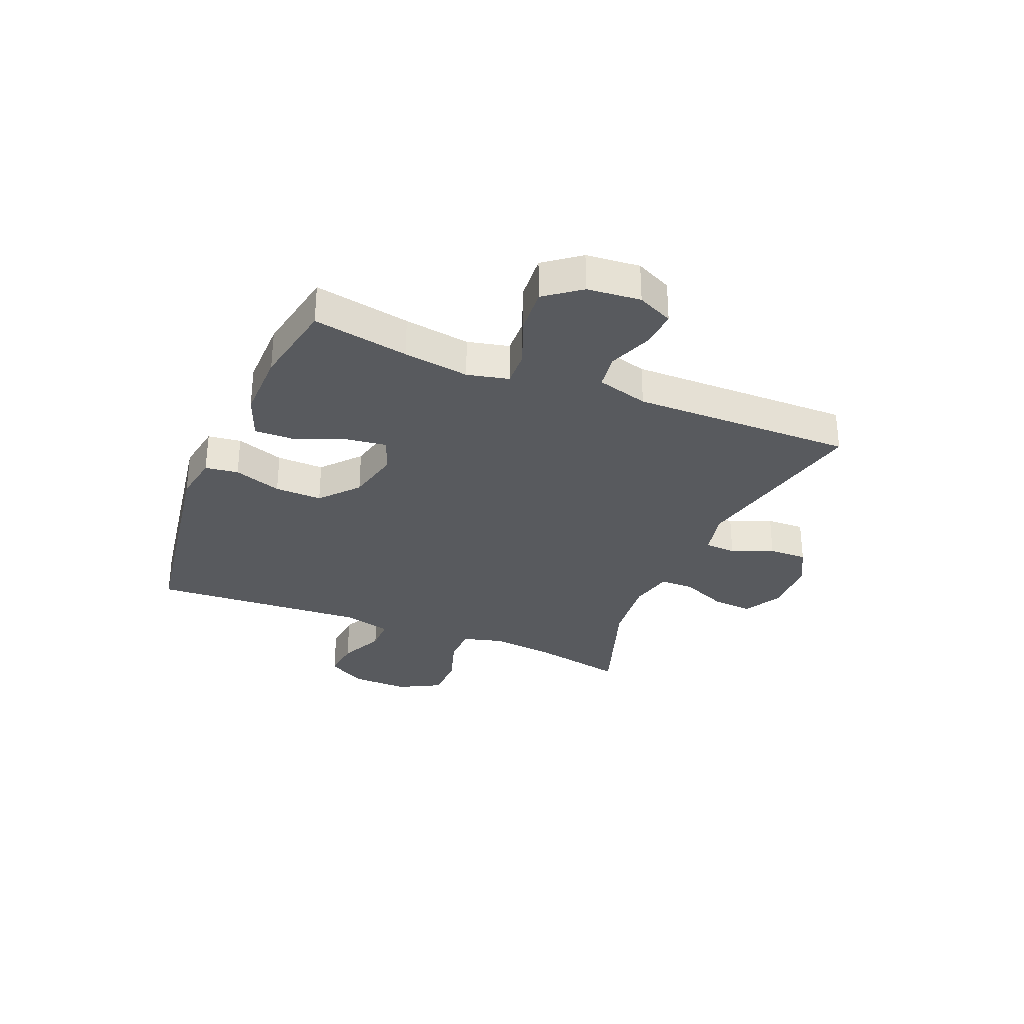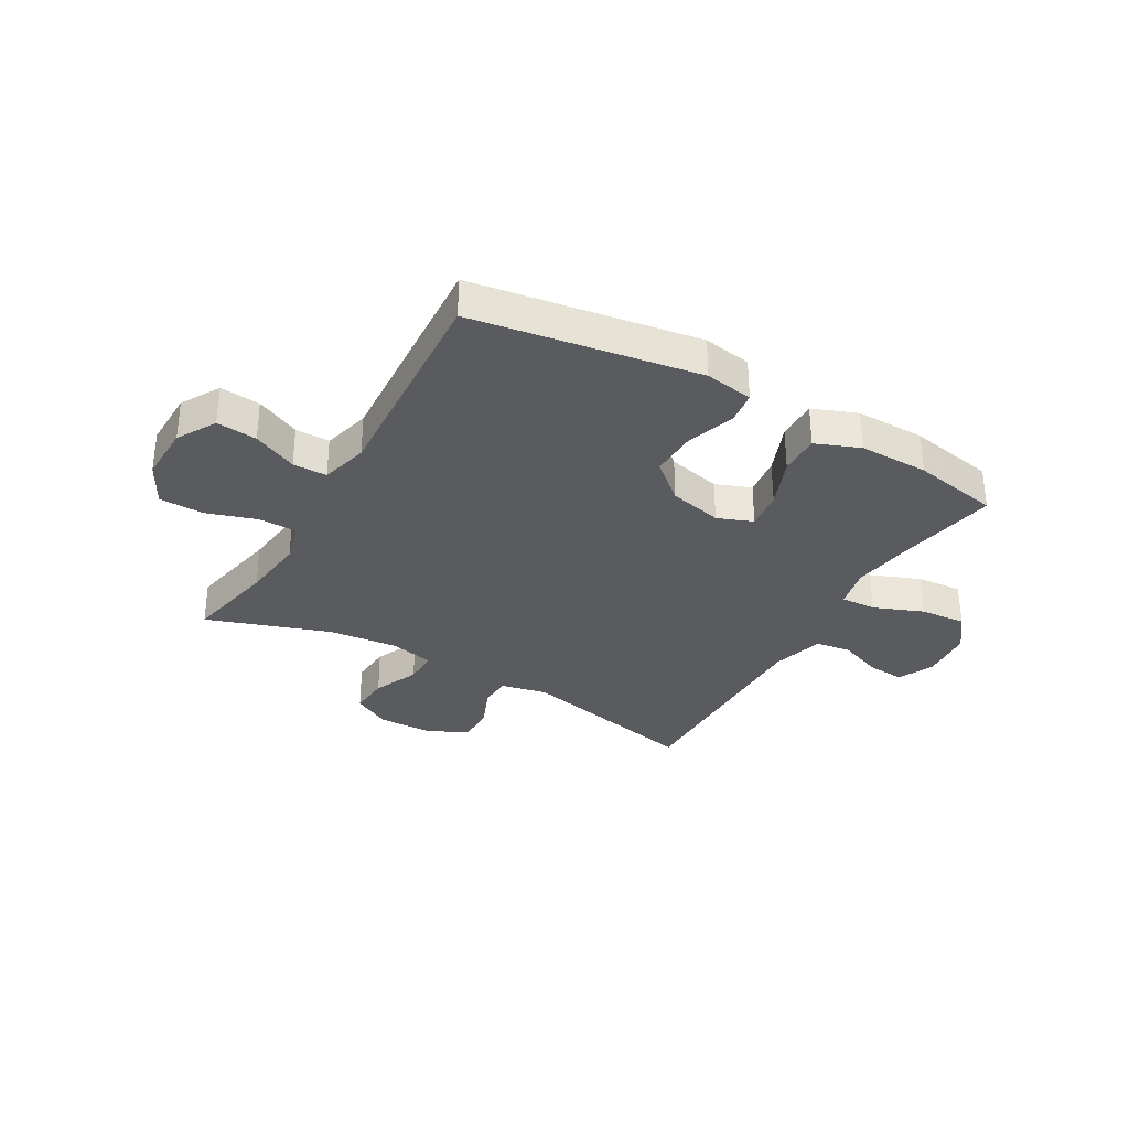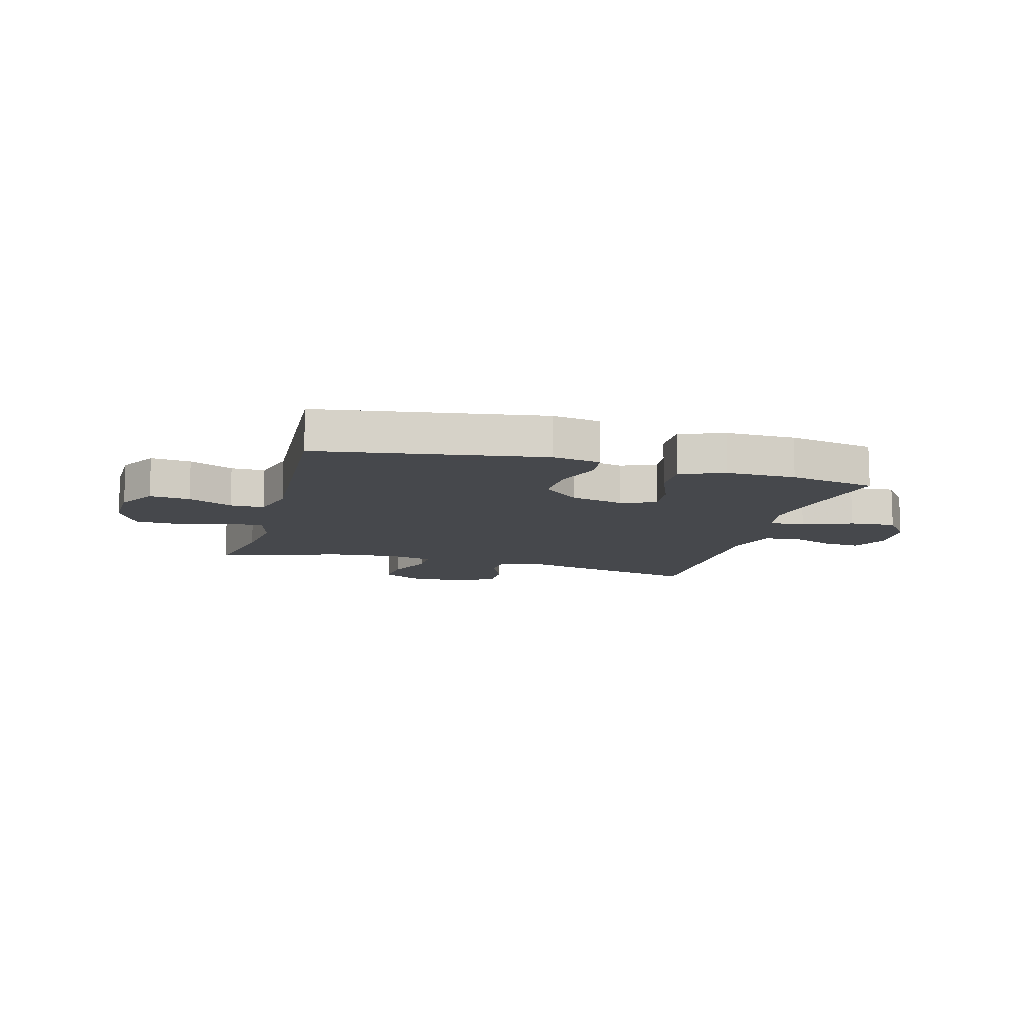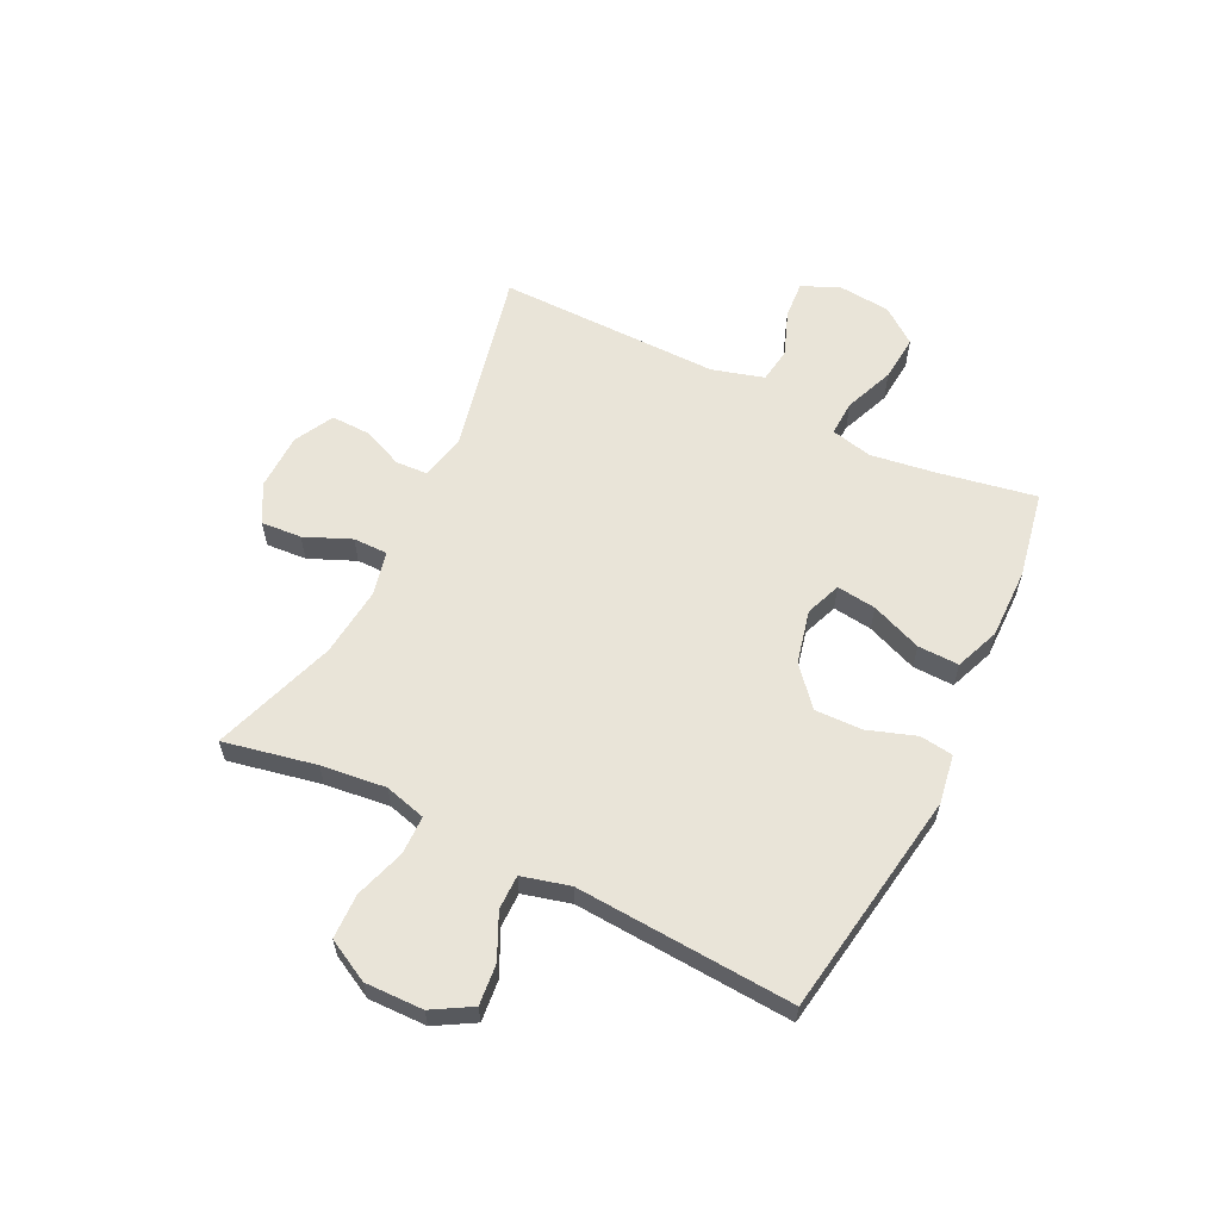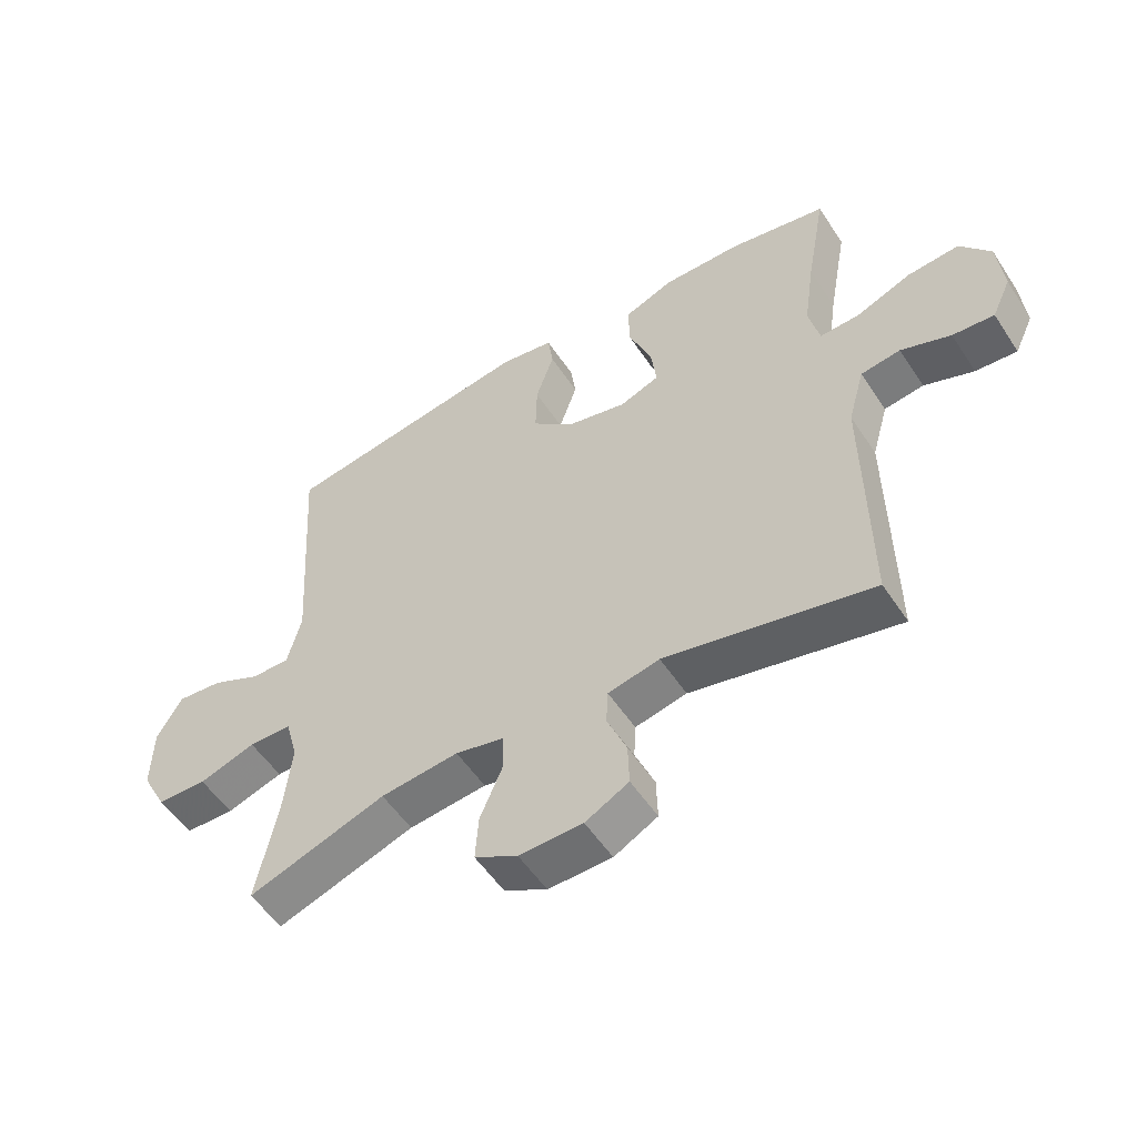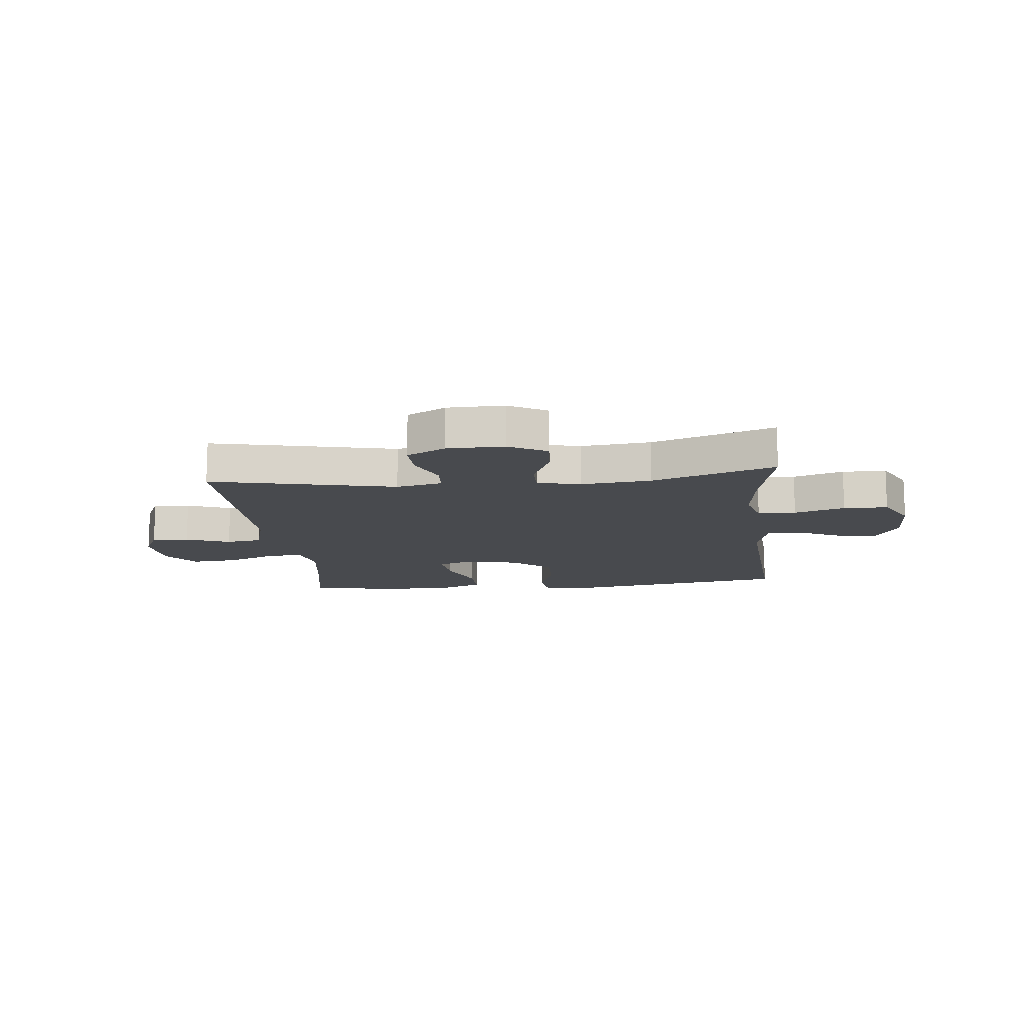
<metadata>
{"format":"obj","ext":"obj","renderer":"f3d","projection":"perspective","resolution":1024,"background":"white","views":[{"elev":-31.0,"azim":67.5,"up":"+Y"},{"elev":-32.7,"azim":-29.9,"up":"+Y"},{"elev":-11.4,"azim":-15.5,"up":"+Y"},{"elev":60.1,"azim":-63.9,"up":"+Y"},{"elev":-53.8,"azim":32.7,"up":"+Z"},{"elev":-13.1,"azim":-174.0,"up":"+Y"}]}
</metadata>
<code>
v -0.5 0.07 -0.5
v -0.467 0.07 -0.336
v -0.454 0.07 -0.221
v -0.474 0.07 -0.148
v -0.542 0.07 -0.147
v -0.632 0.07 -0.176
v -0.711 0.07 -0.174
v -0.751 0.07 -0.099
v -0.749 0.07 0.004
v -0.709 0.07 0.073
v -0.637 0.07 0.066
v -0.558 0.07 0.029
v -0.497 0.07 0.029
v -0.475 0.07 0.114
v -0.5 0.07 0.5
v -0.099 0.07 0.564
v -0.013 0.07 0.55
v -0.005 0.07 0.491
v -0.034 0.07 0.406
v -0.036 0.07 0.322
v 0.031 0.07 0.264
v 0.126 0.07 0.242
v 0.189 0.07 0.266
v 0.18 0.07 0.336
v 0.144 0.07 0.426
v 0.142 0.07 0.499
v 0.221 0.07 0.53
v 0.345 0.07 0.529
v 0.5 0.07 0.5
v 0.469 0.07 0.329
v 0.452 0.07 0.212
v 0.469 0.07 0.138
v 0.532 0.07 0.141
v 0.62 0.07 0.176
v 0.702 0.07 0.183
v 0.75 0.07 0.12
v 0.759 0.07 0.025
v 0.729 0.07 -0.039
v 0.663 0.07 -0.034
v 0.584 0.07 -0.004
v 0.521 0.07 -0.013
v 0.495 0.07 -0.105
v 0.5 0.07 -0.5
v 0.171 0.07 -0.427
v 0.089 0.07 -0.445
v 0.086 0.07 -0.501
v 0.117 0.07 -0.575
v 0.119 0.07 -0.643
v 0.05 0.07 -0.68
v -0.051 0.07 -0.682
v -0.119 0.07 -0.645
v -0.114 0.07 -0.573
v -0.079 0.07 -0.491
v -0.079 0.07 -0.43
v -0.157 0.07 -0.412
v -0.281 0.07 -0.425
v -0.5 0 -0.5
v -0.467 0 -0.336
v -0.454 0 -0.221
v -0.474 0 -0.148
v -0.542 0 -0.147
v -0.632 0 -0.176
v -0.711 0 -0.174
v -0.751 0 -0.099
v -0.749 0 0.004
v -0.709 0 0.073
v -0.637 0 0.066
v -0.558 0 0.029
v -0.497 0 0.029
v -0.475 0 0.114
v -0.5 0 0.5
v -0.099 0 0.564
v -0.013 0 0.55
v -0.005 0 0.491
v -0.034 0 0.406
v -0.036 0 0.322
v 0.031 0 0.264
v 0.126 0 0.242
v 0.189 0 0.266
v 0.18 0 0.336
v 0.144 0 0.426
v 0.142 0 0.499
v 0.221 0 0.53
v 0.345 0 0.529
v 0.5 0 0.5
v 0.469 0 0.329
v 0.452 0 0.212
v 0.469 0 0.138
v 0.532 0 0.141
v 0.62 0 0.176
v 0.702 0 0.183
v 0.75 0 0.12
v 0.759 0 0.025
v 0.729 0 -0.039
v 0.663 0 -0.034
v 0.584 0 -0.004
v 0.521 0 -0.013
v 0.495 0 -0.105
v 0.5 0 -0.5
v 0.171 0 -0.427
v 0.089 0 -0.445
v 0.086 0 -0.501
v 0.117 0 -0.575
v 0.119 0 -0.643
v 0.05 0 -0.68
v -0.051 0 -0.682
v -0.119 0 -0.645
v -0.114 0 -0.573
v -0.079 0 -0.491
v -0.079 0 -0.43
v -0.157 0 -0.412
v -0.281 0 -0.425
f 51 52 53
f 50 51 53
f 49 50 53
f 48 49 53
f 47 48 53
f 46 47 53
f 45 46 53 54
f 44 45 54 55
f 42 43 44
f 41 42 44 55
f 38 39 40
f 37 38 40
f 36 37 40
f 35 36 40
f 34 35 40
f 33 34 40
f 32 33 40 41
f 28 29 30
f 27 28 30
f 26 27 30
f 25 26 30
f 24 25 30
f 23 24 30 31
f 22 23 31 32
f 17 18 19
f 16 17 19
f 15 16 19
f 14 15 19
f 13 14 19 20
f 10 11 12
f 9 10 12
f 8 9 12
f 7 8 12
f 6 7 12
f 5 6 12
f 4 5 12 13
f 13 20 21
f 4 13 21
f 3 4 21
f 56 1 2
f 41 55 56
f 32 41 56
f 22 32 56
f 21 22 56
f 3 21 56
f 2 3 56
f 109 108 107
f 109 107 106
f 109 106 105
f 109 105 104
f 109 104 103
f 109 103 102
f 110 109 102 101
f 111 110 101 100
f 100 99 98
f 111 100 98 97
f 96 95 94
f 96 94 93
f 96 93 92
f 96 92 91
f 96 91 90
f 96 90 89
f 97 96 89 88
f 86 85 84
f 86 84 83
f 86 83 82
f 86 82 81
f 86 81 80
f 87 86 80 79
f 88 87 79 78
f 75 74 73
f 75 73 72
f 75 72 71
f 75 71 70
f 76 75 70 69
f 68 67 66
f 68 66 65
f 68 65 64
f 68 64 63
f 68 63 62
f 68 62 61
f 69 68 61 60
f 77 76 69
f 77 69 60
f 77 60 59
f 58 57 112
f 112 111 97
f 112 97 88
f 112 88 78
f 112 78 77
f 112 77 59
f 112 59 58
f 1 57 58 2
f 2 58 59 3
f 3 59 60 4
f 4 60 61 5
f 5 61 62 6
f 6 62 63 7
f 7 63 64 8
f 8 64 65 9
f 9 65 66 10
f 10 66 67 11
f 11 67 68 12
f 12 68 69 13
f 13 69 70 14
f 14 70 71 15
f 15 71 72 16
f 16 72 73 17
f 17 73 74 18
f 18 74 75 19
f 19 75 76 20
f 20 76 77 21
f 21 77 78 22
f 22 78 79 23
f 23 79 80 24
f 24 80 81 25
f 25 81 82 26
f 26 82 83 27
f 27 83 84 28
f 28 84 85 29
f 29 85 86 30
f 30 86 87 31
f 31 87 88 32
f 32 88 89 33
f 33 89 90 34
f 34 90 91 35
f 35 91 92 36
f 36 92 93 37
f 37 93 94 38
f 38 94 95 39
f 39 95 96 40
f 40 96 97 41
f 41 97 98 42
f 42 98 99 43
f 43 99 100 44
f 44 100 101 45
f 45 101 102 46
f 46 102 103 47
f 47 103 104 48
f 48 104 105 49
f 49 105 106 50
f 50 106 107 51
f 51 107 108 52
f 52 108 109 53
f 53 109 110 54
f 54 110 111 55
f 55 111 112 56
f 56 112 57 1

</code>
